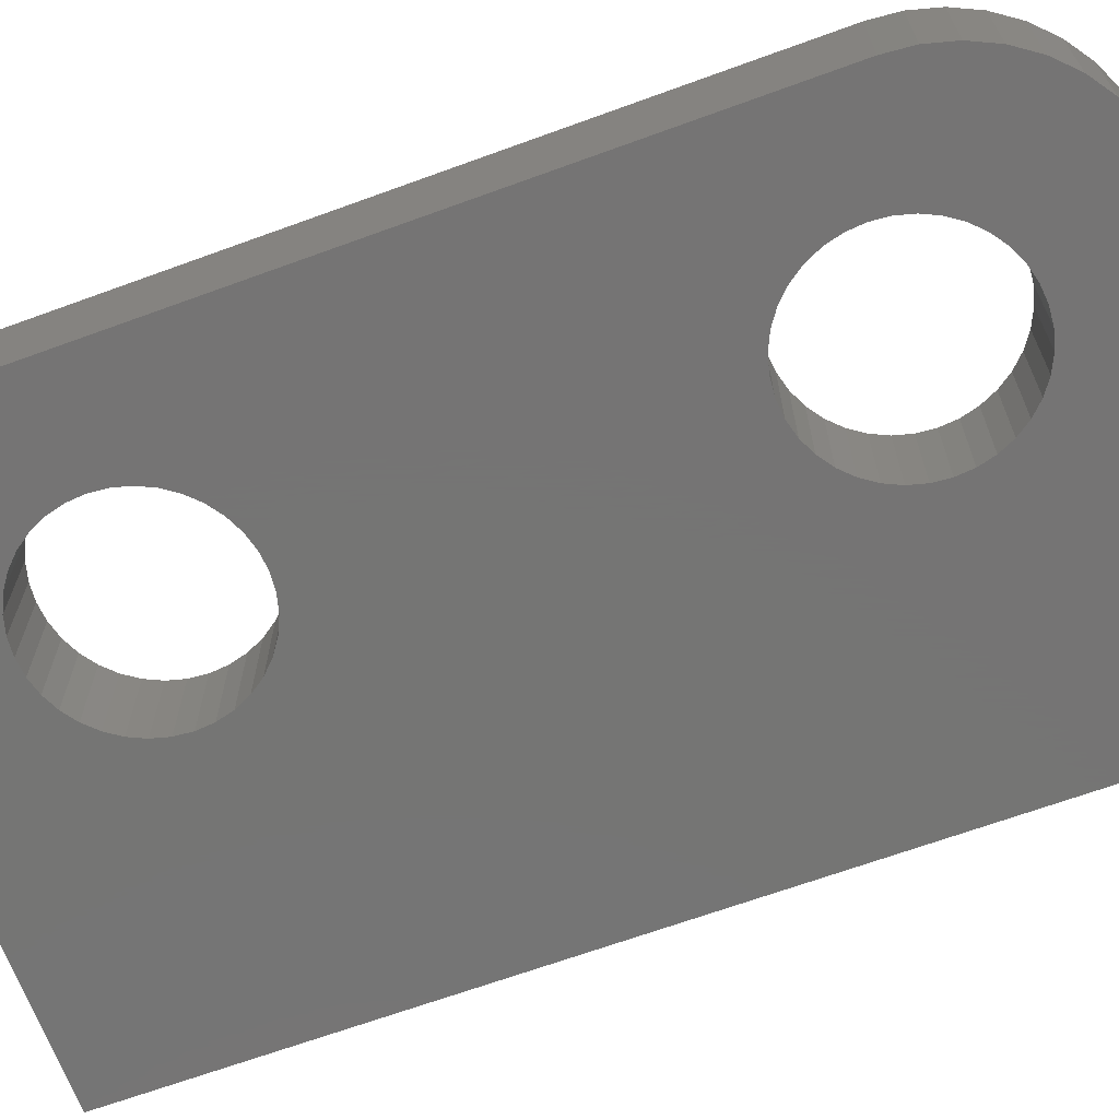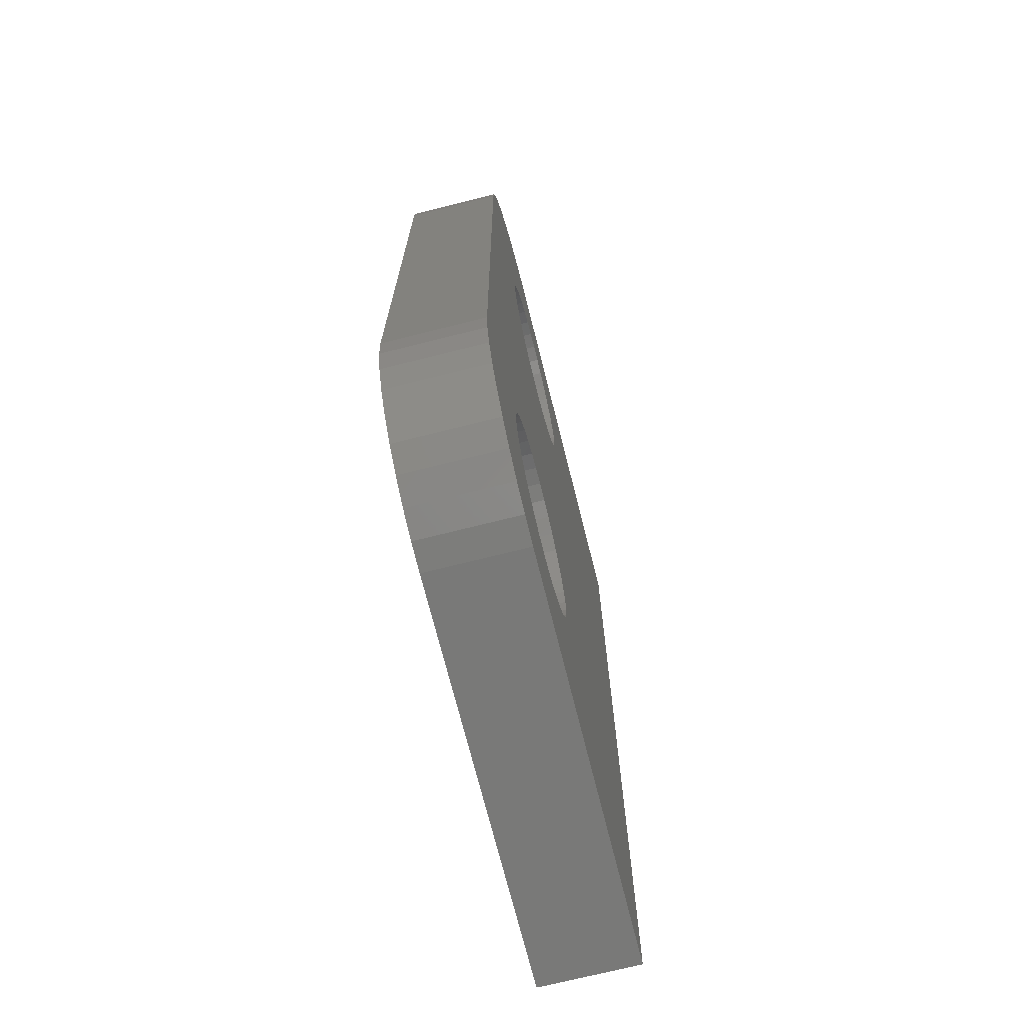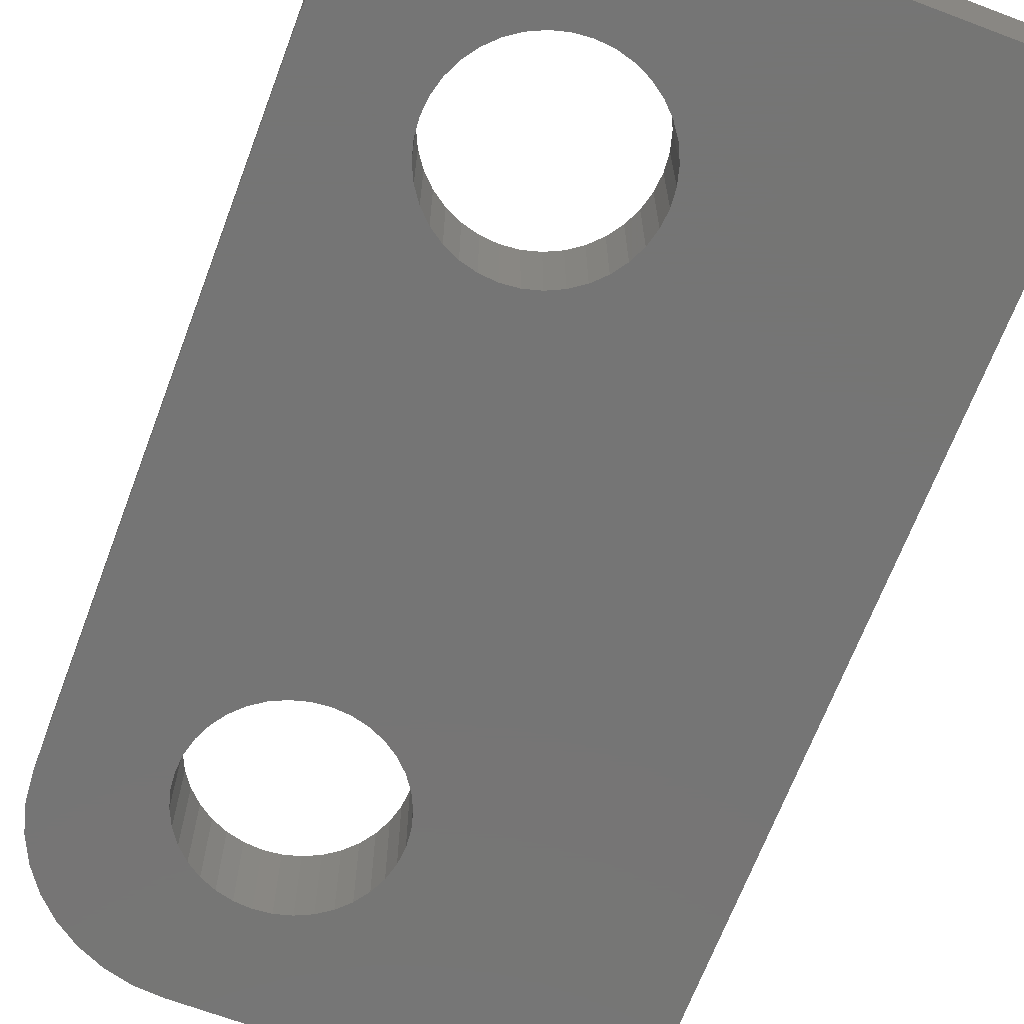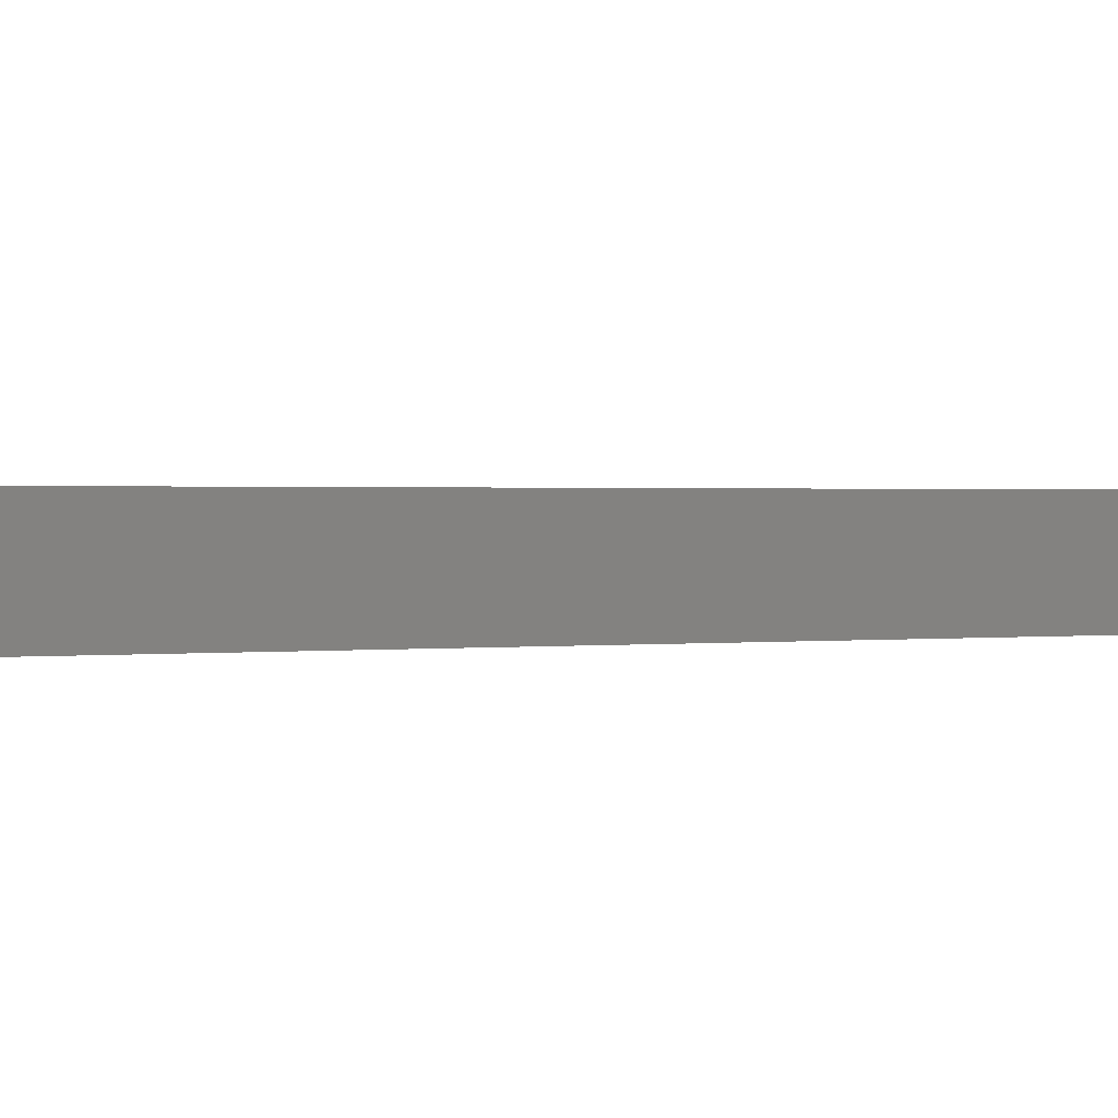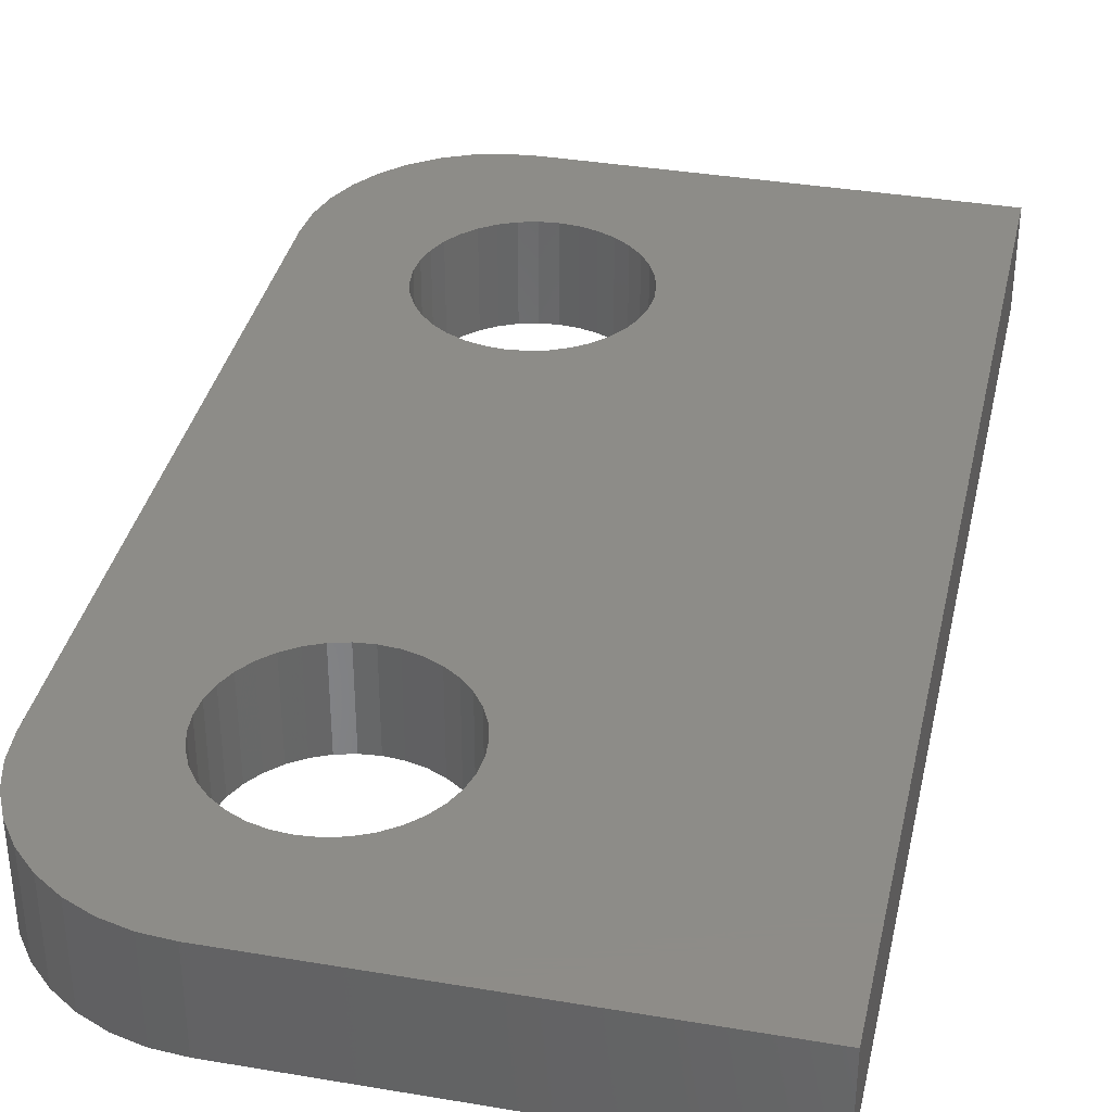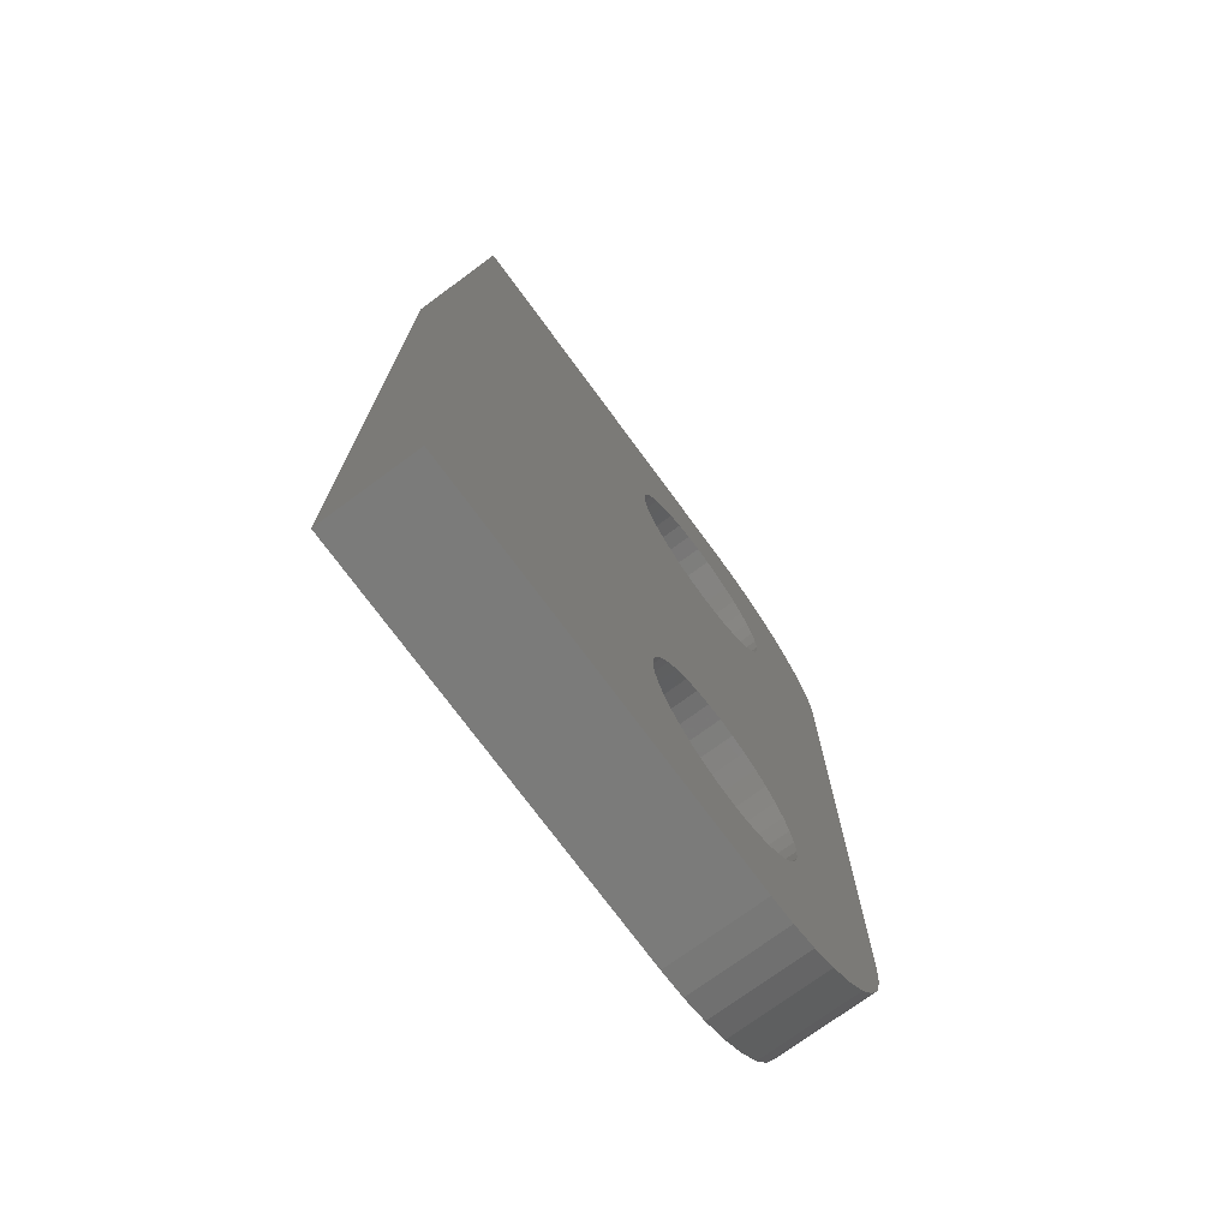
<metadata>
{"format":"stl","ext":"stl","renderer":"f3d","projection":"perspective","resolution":1024,"background":"white","views":[{"elev":-67.0,"azim":-69.9,"up":"+Y"},{"elev":-71.8,"azim":-75.9,"up":"+Z"},{"elev":-67.6,"azim":-20.7,"up":"+Y"},{"elev":0.9,"azim":66.0,"up":"+Y"},{"elev":36.5,"azim":12.4,"up":"+Y"},{"elev":-74.1,"azim":126.3,"up":"+Z"}]}
</metadata>
<code>
# stl→obj: 188 verts, 380 faces
v -0.4337 -4.118e-16 -0.5434
v -0.4375 -0.15 -0.5
v -0.4375 -4.154e-16 -0.5
v -0.4337 -0.15 -0.5434
v -0.4224 -4.011e-16 -0.5855
v -0.4224 -0.15 -0.5855
v -0.404 -3.836e-16 -0.625
v -0.404 -0.15 -0.625
v -0.379 -3.598e-16 -0.6607
v -0.379 -0.15 -0.6607
v -0.3482 -3.306e-16 -0.6915
v -0.3482 -0.15 -0.6915
v -0.3125 -2.967e-16 -0.7165
v -0.3125 -0.15 -0.7165
v -0.273 -2.592e-16 -0.7349
v -0.273 -0.15 -0.7349
v -0.2309 -2.192e-16 -0.7462
v -0.2309 -0.15 -0.7462
v -0.1875 -1.78e-16 -0.75
v -0.1875 -0.15 -0.75
v 0.4375 4.154e-16 -0.75
v 0.4375 -0.15 -0.75
v 0.4375 4.154e-16 0.75
v 0.4375 -0.15 0.75
v -0.1875 -1.78e-16 0.75
v -0.1875 -0.15 0.75
v -0.2309 -2.192e-16 0.7462
v -0.2309 -0.15 0.7462
v -0.273 -2.592e-16 0.7349
v -0.273 -0.15 0.7349
v -0.3125 -2.967e-16 0.7165
v -0.3125 -0.15 0.7165
v -0.3482 -3.306e-16 0.6915
v -0.3482 -0.15 0.6915
v -0.379 -3.598e-16 0.6607
v -0.379 -0.15 0.6607
v -0.404 -3.836e-16 0.625
v -0.404 -0.15 0.625
v -0.4224 -4.011e-16 0.5855
v -0.4224 -0.15 0.5855
v -0.4337 -4.118e-16 0.5434
v -0.4337 -0.15 0.5434
v -0.4375 -4.154e-16 0.5
v -0.4375 -0.15 0.5
v -0.2727 -2.605e-16 -0.4635
v -0.275 -2.611e-16 -0.4375
v -0.275 -0.15 -0.4375
v -0.2727 -0.15 -0.4635
v -0.266 -2.556e-16 -0.4888
v -0.266 -0.15 -0.4888
v -0.2549 -2.466e-16 -0.5125
v -0.2549 -0.15 -0.5125
v -0.2399 -2.337e-16 -0.5339
v -0.2399 -0.15 -0.5339
v -0.2214 -2.173e-16 -0.5524
v -0.2214 -0.15 -0.5524
v -0.2 -1.978e-16 -0.5674
v -0.2 -0.15 -0.5674
v -0.1763 -1.76e-16 -0.5785
v -0.1763 -0.15 -0.5785
v -0.151 -1.525e-16 -0.5852
v -0.151 -0.15 -0.5852
v -0.125 -1.279e-16 -0.5875
v -0.125 -0.15 -0.5875
v -0.09895 -1.03e-16 -0.5852
v -0.09895 -0.15 -0.5852
v -0.0737 -7.86e-17 -0.5785
v -0.0737 -0.15 -0.5785
v -0.05 -5.542e-17 -0.5674
v -0.05 -0.15 -0.5674
v -0.02858 -0.15 -0.5524
v -0.02858 -3.417e-17 -0.5524
v -0.01009 -1.549e-17 -0.5339
v -0.01009 -0.15 -0.5339
v 0.004904 6.331e-20 -0.5125
v 0.004904 -0.15 -0.5125
v 0.01595 1.201e-17 -0.4888
v 0.01595 -0.15 -0.4888
v 0.02272 -0.15 -0.4635
v 0.02272 1.998e-17 -0.4635
v 0.025 2.374e-17 -0.4375
v 0.025 -0.15 -0.4375
v 0.02272 2.317e-17 -0.4115
v 0.02272 -0.15 -0.4115
v 0.01595 1.829e-17 -0.3862
v 0.01595 -0.15 -0.3862
v 0.004904 9.248e-18 -0.3625
v 0.004904 -0.15 -0.3625
v -0.01009 -3.679e-18 -0.3411
v -0.01009 -0.15 -0.3411
v -0.02858 -2.01e-17 -0.3226
v -0.02858 -0.15 -0.3226
v -0.05 -3.952e-17 -0.3076
v -0.05 -0.15 -0.3076
v -0.0737 -6.134e-17 -0.2965
v -0.0737 -0.15 -0.2965
v -0.09895 -8.49e-17 -0.2898
v -0.09895 -0.15 -0.2898
v -0.125 -1.095e-16 -0.2875
v -0.125 -0.15 -0.2875
v -0.151 -0.15 -0.2898
v -0.151 -1.344e-16 -0.2898
v -0.1763 -0.15 -0.2965
v -0.1763 -1.588e-16 -0.2965
v -0.2 -1.819e-16 -0.3076
v -0.2 -0.15 -0.3076
v -0.2214 -2.032e-16 -0.3226
v -0.2214 -0.15 -0.3226
v -0.2399 -0.15 -0.3411
v -0.2399 -2.219e-16 -0.3411
v -0.2549 -2.374e-16 -0.3625
v -0.2549 -0.15 -0.3625
v -0.266 -2.494e-16 -0.3862
v -0.266 -0.15 -0.3862
v -0.2727 -2.573e-16 -0.4115
v -0.2727 -0.15 -0.4115
v -0.2727 -2.605e-16 0.4115
v -0.275 -2.611e-16 0.4375
v -0.275 -0.15 0.4375
v -0.2727 -0.15 0.4115
v -0.266 -2.556e-16 0.3862
v -0.266 -0.15 0.3862
v -0.2549 -2.466e-16 0.3625
v -0.2549 -0.15 0.3625
v -0.2399 -2.337e-16 0.3411
v -0.2399 -0.15 0.3411
v -0.2214 -2.173e-16 0.3226
v -0.2214 -0.15 0.3226
v -0.2 -1.978e-16 0.3076
v -0.2 -0.15 0.3076
v -0.1763 -1.76e-16 0.2965
v -0.1763 -0.15 0.2965
v -0.151 -1.525e-16 0.2898
v -0.151 -0.15 0.2898
v -0.125 -1.279e-16 0.2875
v -0.125 -0.15 0.2875
v -0.09895 -1.03e-16 0.2898
v -0.09895 -0.15 0.2898
v -0.0737 -7.86e-17 0.2965
v -0.0737 -0.15 0.2965
v -0.05 -5.542e-17 0.3076
v -0.05 -0.15 0.3076
v -0.02858 -0.15 0.3226
v -0.02858 -3.417e-17 0.3226
v -0.01009 -1.549e-17 0.3411
v -0.01009 -0.15 0.3411
v 0.004904 6.331e-20 0.3625
v 0.004904 -0.15 0.3625
v 0.01595 1.201e-17 0.3862
v 0.01595 -0.15 0.3862
v 0.02272 -0.15 0.4115
v 0.02272 1.998e-17 0.4115
v 0.025 2.374e-17 0.4375
v 0.025 -0.15 0.4375
v 0.02272 2.317e-17 0.4635
v 0.02272 -0.15 0.4635
v 0.01595 1.829e-17 0.4888
v 0.01595 -0.15 0.4888
v 0.004904 9.248e-18 0.5125
v 0.004904 -0.15 0.5125
v -0.01009 -3.679e-18 0.5339
v -0.01009 -0.15 0.5339
v -0.02858 -2.01e-17 0.5524
v -0.02858 -0.15 0.5524
v -0.05 -3.952e-17 0.5674
v -0.05 -0.15 0.5674
v -0.0737 -6.134e-17 0.5785
v -0.0737 -0.15 0.5785
v -0.09895 -8.49e-17 0.5852
v -0.09895 -0.15 0.5852
v -0.125 -1.095e-16 0.5875
v -0.125 -0.15 0.5875
v -0.151 -0.15 0.5852
v -0.151 -1.344e-16 0.5852
v -0.1763 -0.15 0.5785
v -0.1763 -1.588e-16 0.5785
v -0.2 -1.819e-16 0.5674
v -0.2 -0.15 0.5674
v -0.2214 -2.032e-16 0.5524
v -0.2214 -0.15 0.5524
v -0.2399 -0.15 0.5339
v -0.2399 -2.219e-16 0.5339
v -0.2549 -2.374e-16 0.5125
v -0.2549 -0.15 0.5125
v -0.266 -2.494e-16 0.4888
v -0.266 -0.15 0.4888
v -0.2727 -2.573e-16 0.4635
v -0.2727 -0.15 0.4635
f 1 2 3
f 1 4 2
f 5 6 4
f 5 4 1
f 7 8 6
f 7 6 5
f 9 10 8
f 9 8 7
f 11 12 10
f 11 10 9
f 13 14 12
f 13 12 11
f 15 16 14
f 15 14 13
f 17 18 16
f 17 16 15
f 19 20 18
f 19 18 17
f 21 20 19
f 21 22 20
f 23 22 21
f 23 24 22
f 25 24 23
f 25 26 24
f 27 26 25
f 27 28 26
f 29 30 28
f 29 28 27
f 31 32 30
f 31 30 29
f 33 34 32
f 33 32 31
f 35 36 34
f 35 34 33
f 37 38 36
f 37 36 35
f 39 40 38
f 39 38 37
f 41 42 40
f 41 40 39
f 43 44 42
f 43 42 41
f 3 44 43
f 3 2 44
f 45 46 47
f 45 47 48
f 49 48 50
f 49 45 48
f 51 50 52
f 51 49 50
f 53 52 54
f 53 51 52
f 55 54 56
f 55 53 54
f 57 55 56
f 57 56 58
f 59 57 58
f 59 58 60
f 61 60 62
f 61 59 60
f 63 62 64
f 63 61 62
f 65 64 66
f 65 63 64
f 67 66 68
f 67 65 66
f 69 68 70
f 69 70 71
f 69 67 68
f 72 69 71
f 73 71 74
f 73 72 71
f 75 74 76
f 75 73 74
f 77 76 78
f 77 78 79
f 77 75 76
f 80 77 79
f 81 79 82
f 81 80 79
f 83 82 84
f 83 81 82
f 85 84 86
f 85 83 84
f 87 86 88
f 87 85 86
f 89 88 90
f 89 87 88
f 91 90 92
f 91 89 90
f 93 92 94
f 93 91 92
f 95 94 96
f 95 93 94
f 97 96 98
f 97 95 96
f 99 98 100
f 99 100 101
f 99 97 98
f 102 101 103
f 102 99 101
f 104 102 103
f 105 103 106
f 105 104 103
f 107 105 106
f 107 106 108
f 107 108 109
f 110 107 109
f 111 109 112
f 111 110 109
f 113 111 112
f 113 112 114
f 115 113 114
f 115 114 116
f 115 116 47
f 46 115 47
f 117 118 119
f 117 119 120
f 121 120 122
f 121 117 120
f 123 122 124
f 123 121 122
f 125 124 126
f 125 123 124
f 127 126 128
f 127 125 126
f 129 127 128
f 129 128 130
f 131 129 130
f 131 130 132
f 133 132 134
f 133 131 132
f 135 134 136
f 135 133 134
f 137 136 138
f 137 135 136
f 139 138 140
f 139 137 138
f 141 140 142
f 141 142 143
f 141 139 140
f 144 141 143
f 145 143 146
f 145 144 143
f 147 146 148
f 147 145 146
f 149 148 150
f 149 150 151
f 149 147 148
f 152 149 151
f 153 151 154
f 153 152 151
f 155 154 156
f 155 153 154
f 157 156 158
f 157 155 156
f 159 158 160
f 159 157 158
f 161 160 162
f 161 159 160
f 163 162 164
f 163 161 162
f 165 164 166
f 165 163 164
f 167 166 168
f 167 165 166
f 169 168 170
f 169 167 168
f 171 170 172
f 171 172 173
f 171 169 170
f 174 173 175
f 174 171 173
f 176 174 175
f 177 175 178
f 177 176 175
f 179 177 178
f 179 178 180
f 179 180 181
f 182 179 181
f 183 181 184
f 183 182 181
f 185 183 184
f 185 184 186
f 187 185 186
f 187 186 188
f 187 188 119
f 118 187 119
f 53 9 7
f 55 11 9
f 55 13 11
f 55 9 53
f 57 15 13
f 57 17 15
f 57 13 55
f 51 5 1
f 51 7 5
f 51 53 7
f 49 1 3
f 49 51 1
f 59 19 17
f 59 17 57
f 45 49 3
f 61 19 59
f 63 19 61
f 46 45 3
f 65 19 63
f 115 46 3
f 67 19 65
f 113 115 3
f 69 19 67
f 111 113 3
f 110 111 3
f 21 19 69
f 21 69 72
f 21 72 73
f 21 73 75
f 21 75 77
f 21 77 80
f 21 80 81
f 21 81 83
f 21 83 85
f 21 85 87
f 125 3 43
f 125 110 3
f 125 107 110
f 125 127 107
f 123 125 43
f 129 105 107
f 129 107 127
f 121 123 43
f 131 104 105
f 131 105 129
f 117 121 43
f 133 102 104
f 133 104 131
f 118 117 43
f 135 99 102
f 135 102 133
f 137 97 99
f 137 99 135
f 187 118 43
f 139 97 137
f 139 95 97
f 185 187 43
f 185 43 41
f 141 95 139
f 141 93 95
f 183 185 41
f 183 39 37
f 183 41 39
f 144 93 141
f 144 91 93
f 182 183 37
f 182 37 35
f 145 89 91
f 145 91 144
f 33 182 35
f 33 179 182
f 147 89 145
f 147 87 89
f 31 179 33
f 31 177 179
f 29 177 31
f 27 177 29
f 27 176 177
f 25 176 27
f 25 165 167
f 25 167 169
f 25 169 171
f 25 171 174
f 25 174 176
f 23 87 147
f 23 21 87
f 23 165 25
f 23 147 149
f 23 149 152
f 23 152 153
f 23 153 155
f 23 155 157
f 23 157 159
f 23 159 161
f 23 161 163
f 23 163 165
f 54 8 10
f 56 10 12
f 56 12 14
f 56 54 10
f 58 14 16
f 58 16 18
f 58 56 14
f 52 4 6
f 52 6 8
f 52 8 54
f 50 2 4
f 50 4 52
f 60 18 20
f 60 58 18
f 48 2 50
f 62 60 20
f 64 62 20
f 47 2 48
f 66 64 20
f 116 2 47
f 68 66 20
f 114 2 116
f 70 68 20
f 112 2 114
f 109 2 112
f 22 70 20
f 22 71 70
f 22 74 71
f 22 76 74
f 22 78 76
f 22 79 78
f 22 82 79
f 22 84 82
f 22 86 84
f 22 88 86
f 126 44 2
f 126 2 109
f 126 109 108
f 126 108 128
f 124 44 126
f 130 108 106
f 130 128 108
f 122 44 124
f 132 106 103
f 132 130 106
f 120 44 122
f 134 103 101
f 134 132 103
f 119 44 120
f 136 101 100
f 136 134 101
f 138 100 98
f 138 136 100
f 188 44 119
f 140 138 98
f 140 98 96
f 186 44 188
f 186 42 44
f 142 140 96
f 142 96 94
f 184 42 186
f 184 38 40
f 184 40 42
f 143 142 94
f 143 94 92
f 181 38 184
f 181 36 38
f 146 92 90
f 146 143 92
f 34 36 181
f 34 181 180
f 148 146 90
f 148 90 88
f 32 34 180
f 32 180 178
f 30 32 178
f 28 30 178
f 28 178 175
f 26 28 175
f 26 168 166
f 26 170 168
f 26 172 170
f 26 173 172
f 26 175 173
f 24 148 88
f 24 88 22
f 24 26 166
f 24 150 148
f 24 151 150
f 24 154 151
f 24 156 154
f 24 158 156
f 24 160 158
f 24 162 160
f 24 164 162
f 24 166 164

</code>
